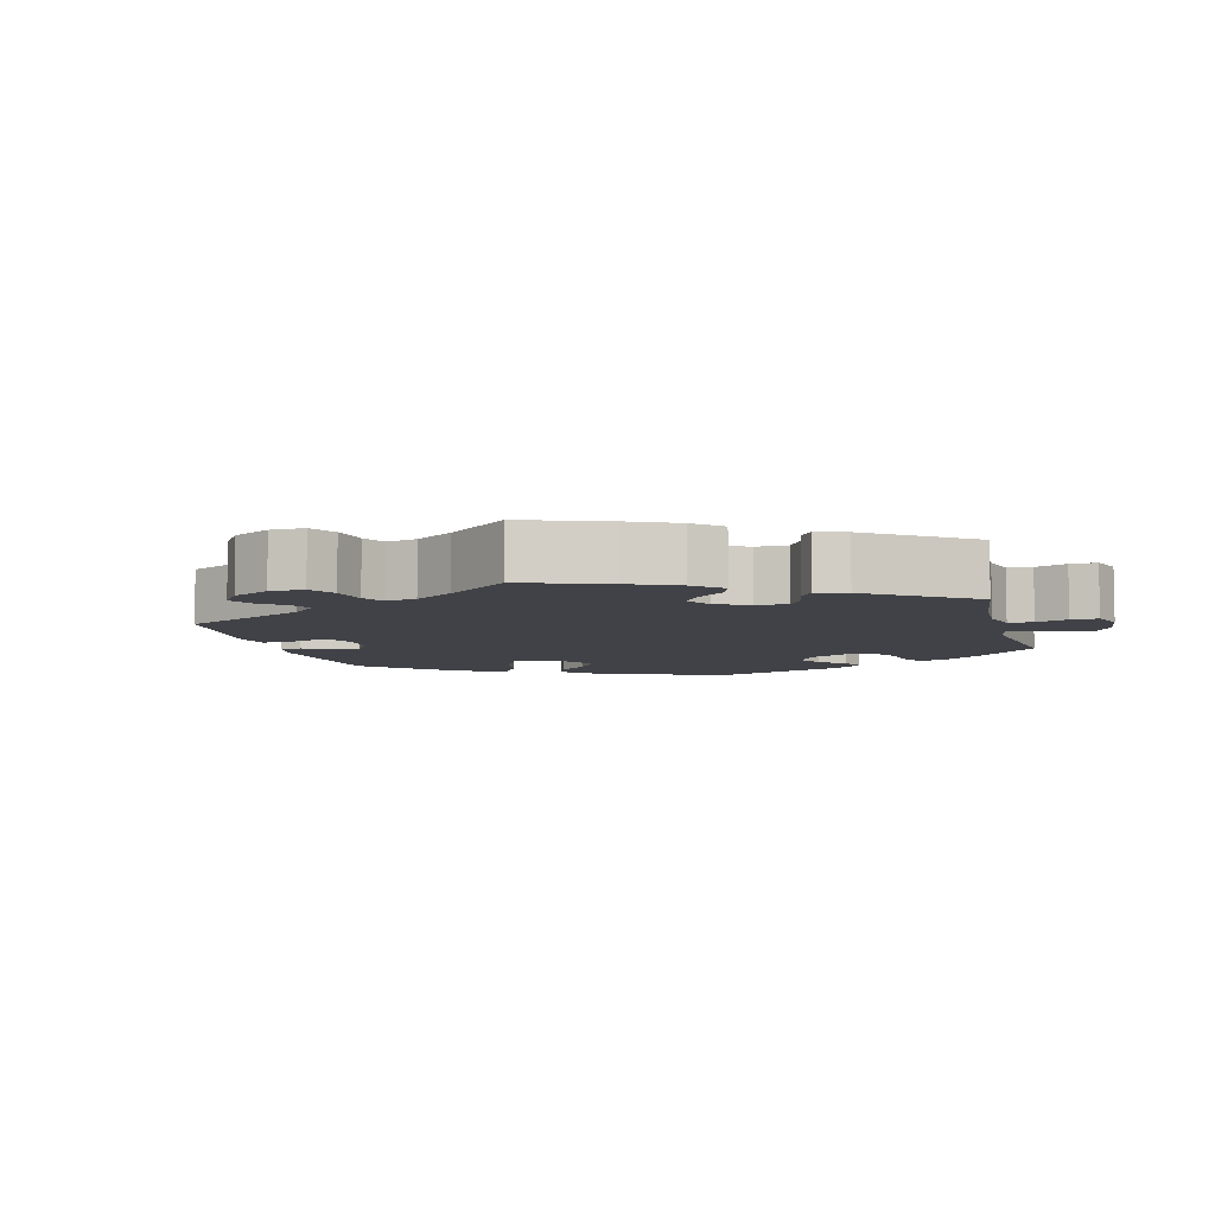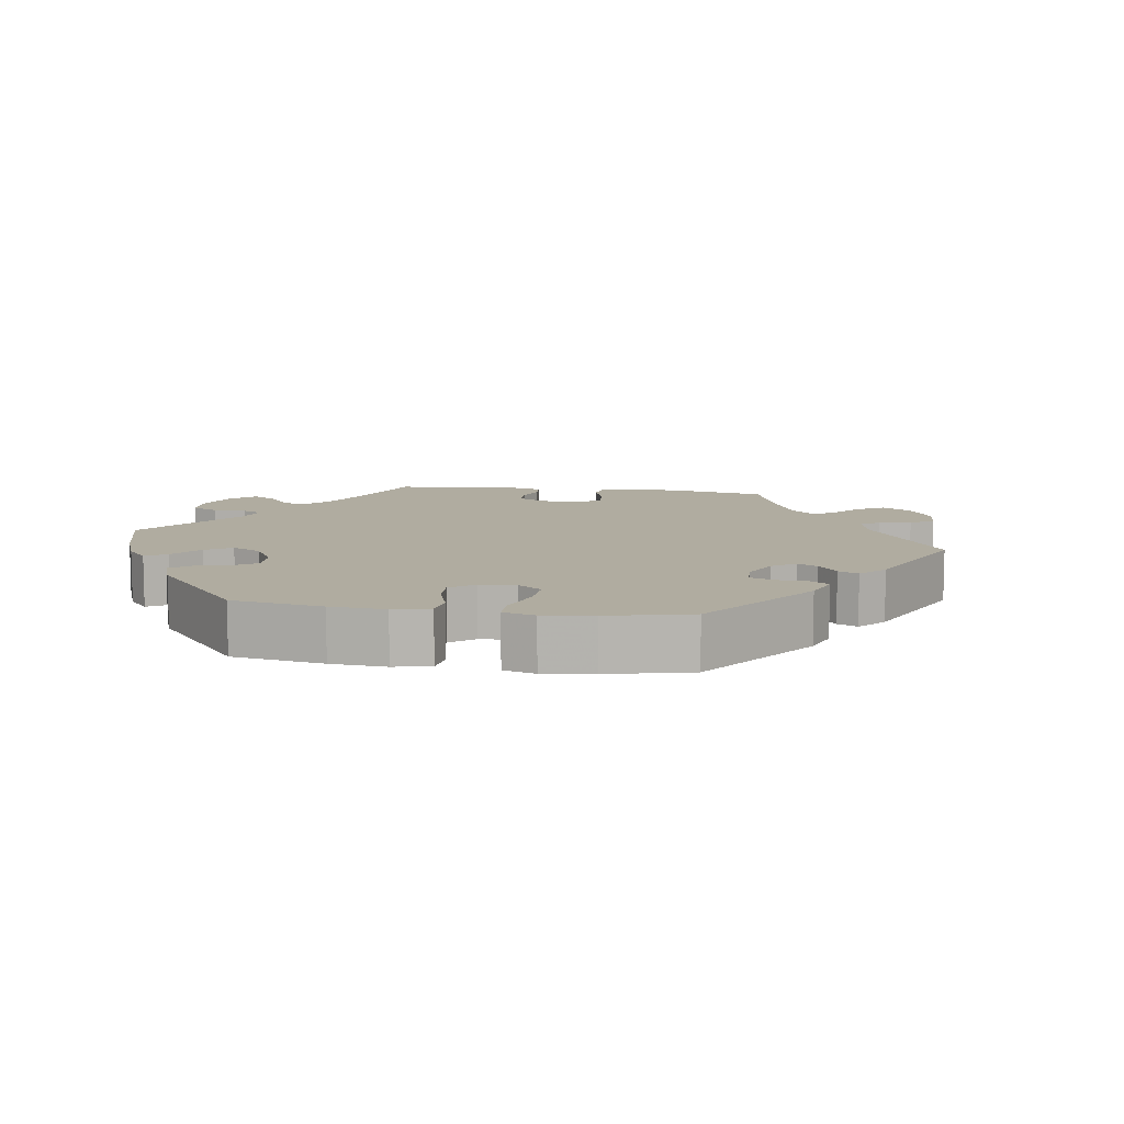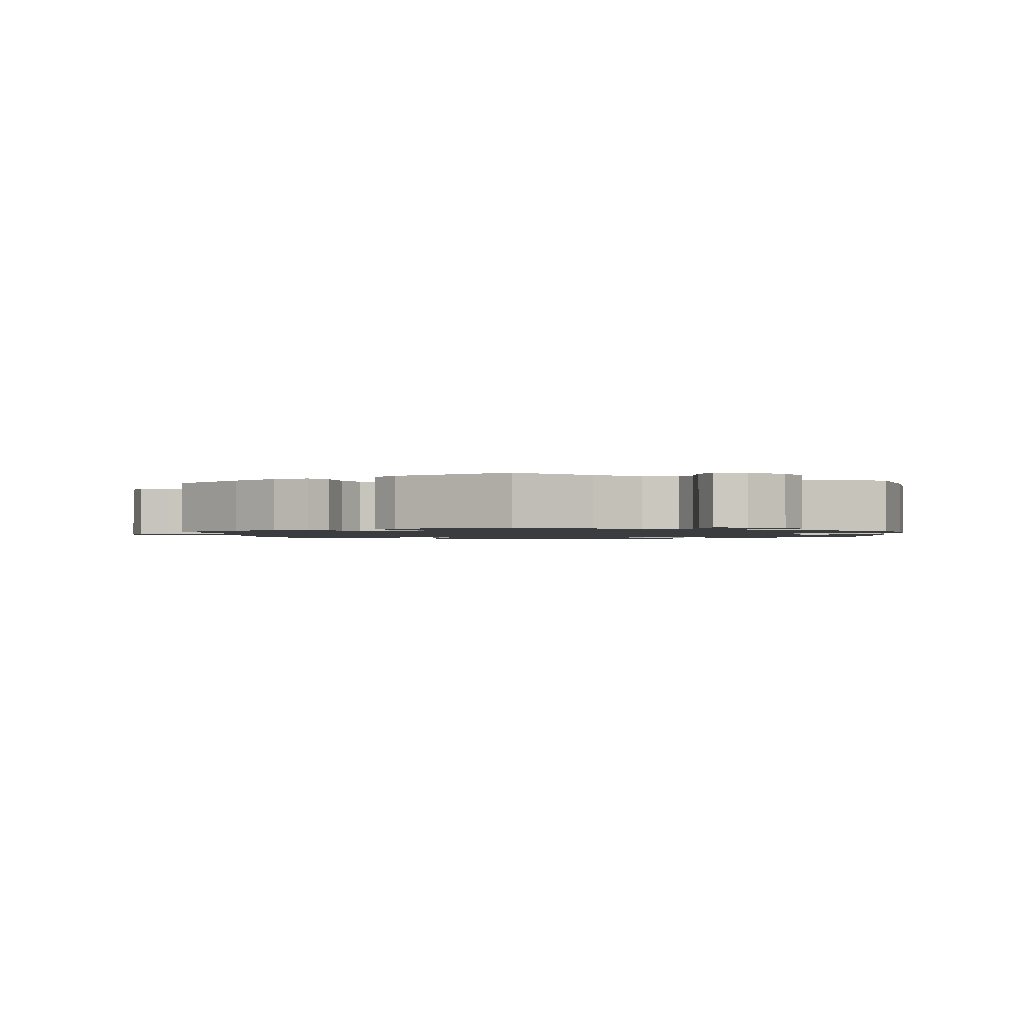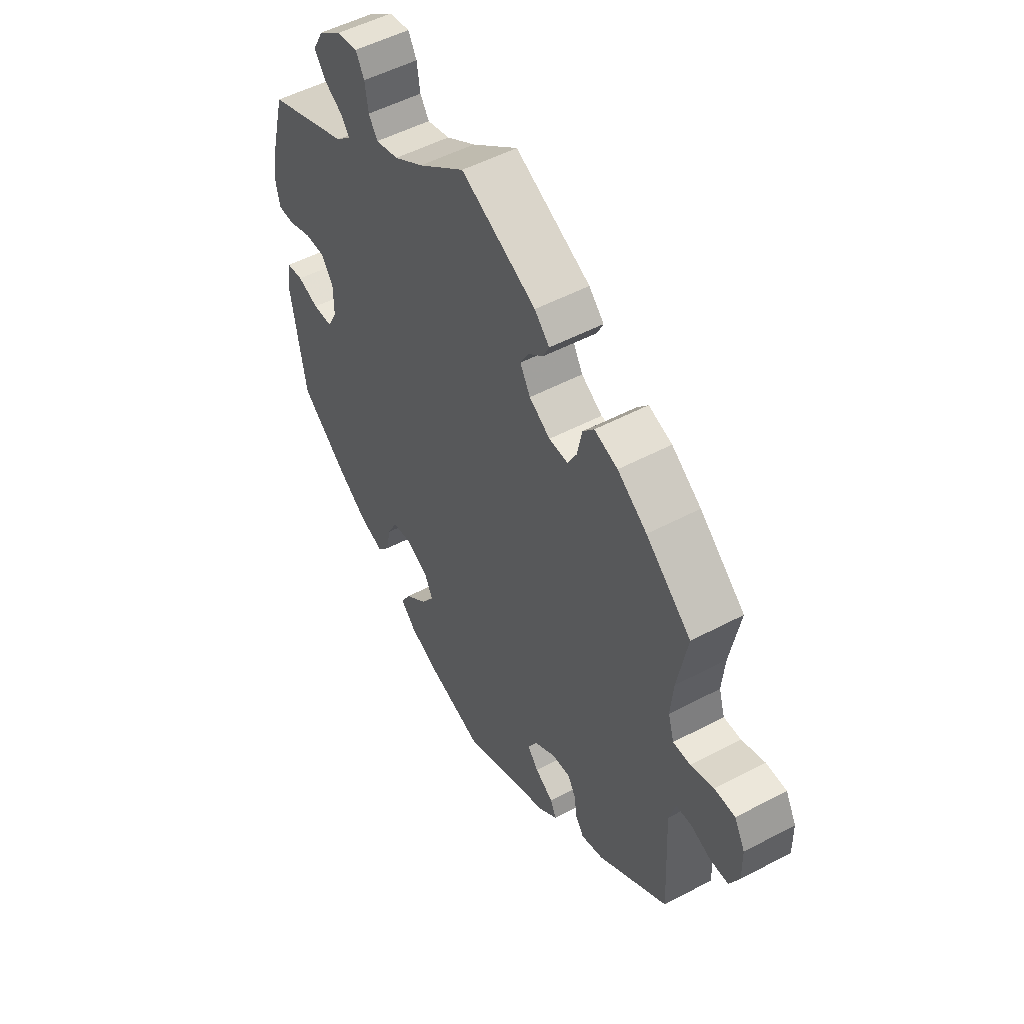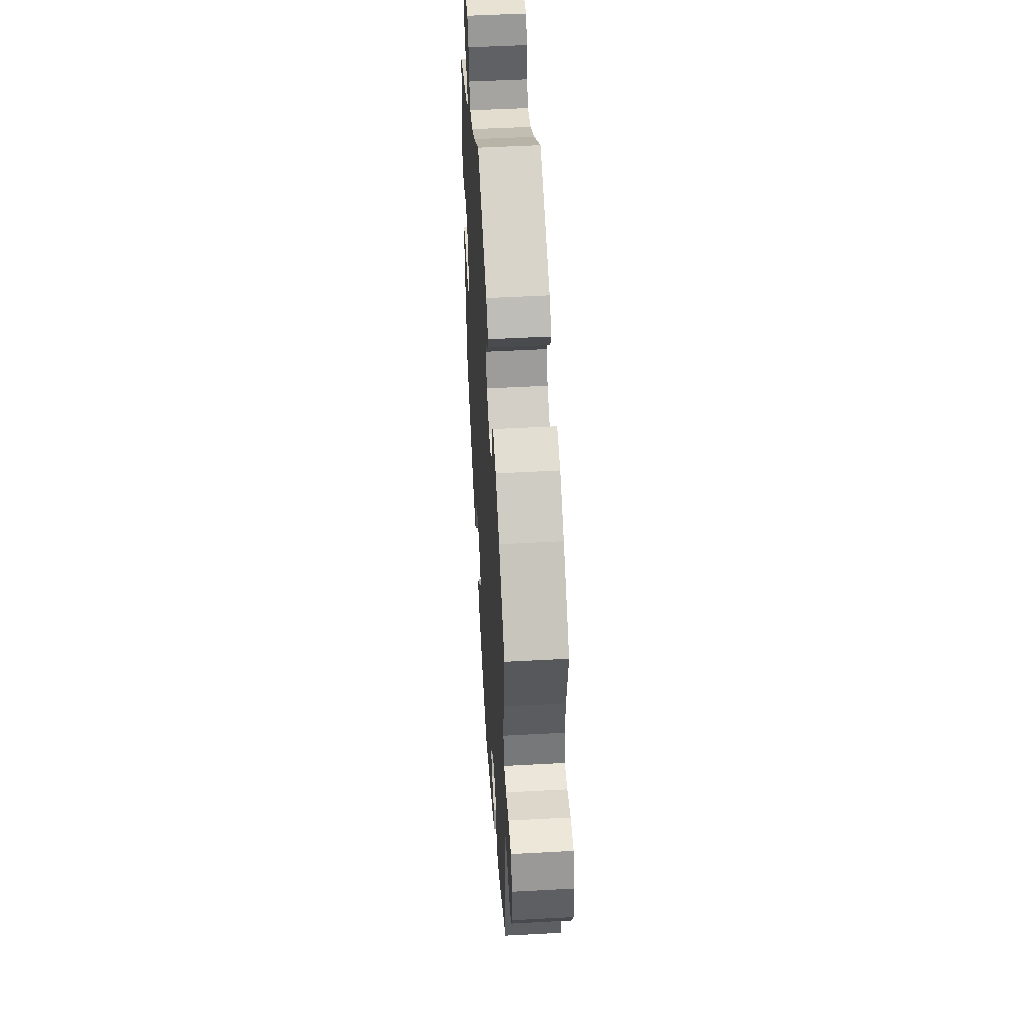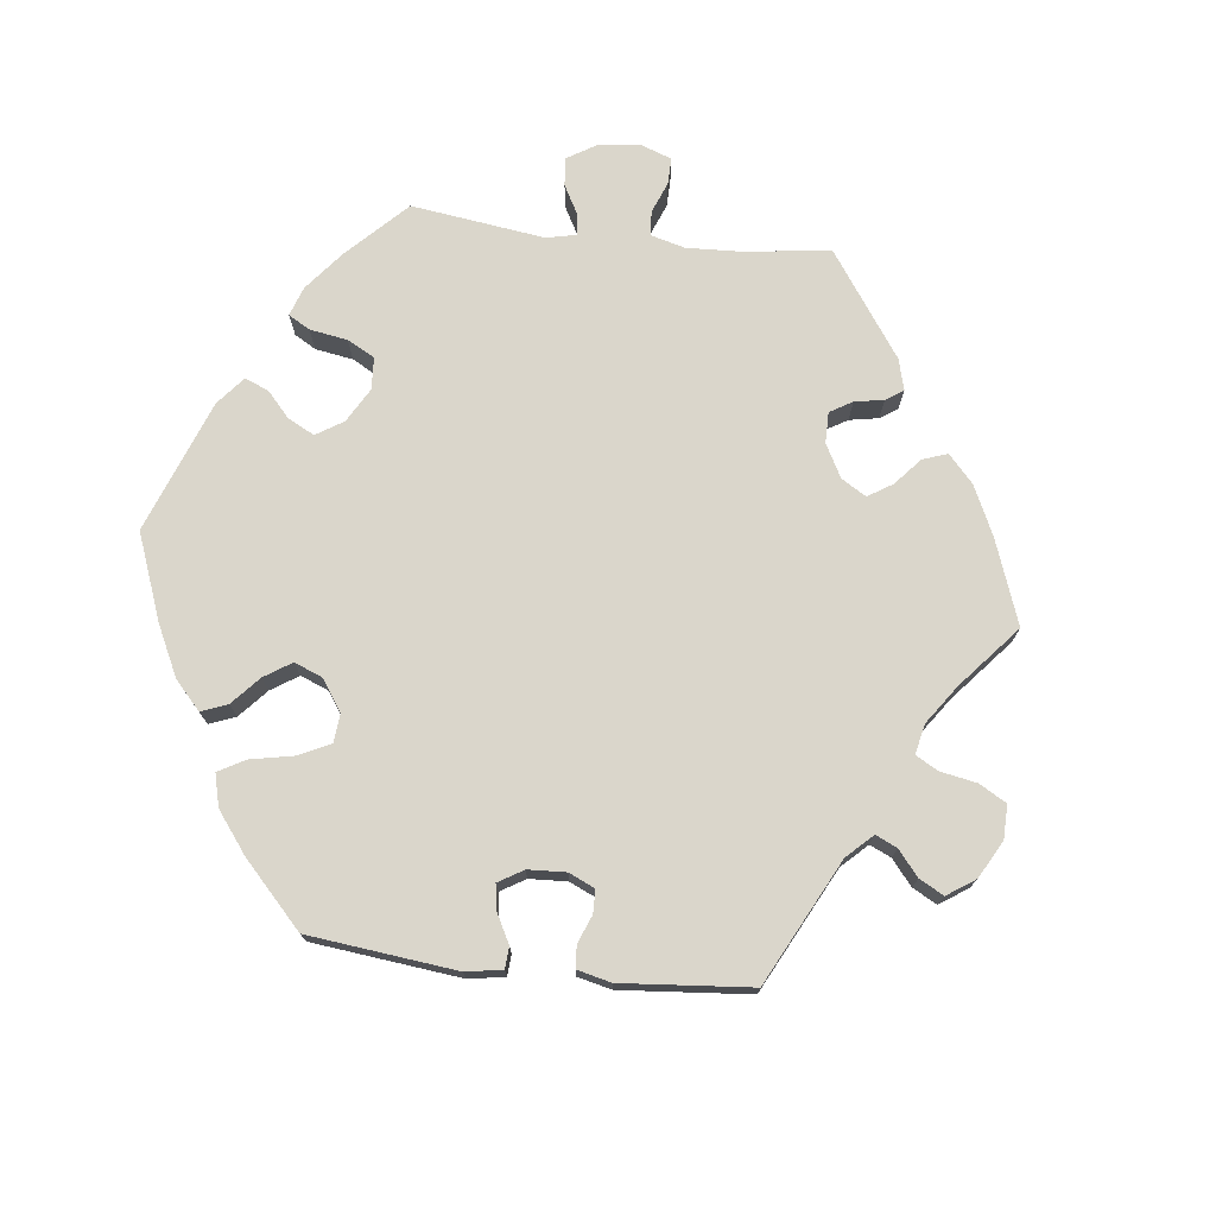
<metadata>
{"format":"obj","ext":"obj","renderer":"f3d","projection":"perspective","resolution":1024,"background":"white","views":[{"elev":-6.8,"azim":-45.1,"up":"+Y"},{"elev":9.9,"azim":158.6,"up":"+Y"},{"elev":-1.5,"azim":5.0,"up":"+Y"},{"elev":51.6,"azim":-119.9,"up":"+Z"},{"elev":50.1,"azim":-93.4,"up":"+Z"},{"elev":74.1,"azim":-143.4,"up":"+Y"}]}
</metadata>
<code>
v -0.192 0.07 -0.494
v -0.232 0.07 -0.461
v -0.219 0.07 -0.434
v -0.18 0.07 -0.409
v -0.157 0.07 -0.381
v -0.177 0.07 -0.345
v -0.222 0.07 -0.316
v -0.262 0.07 -0.312
v -0.279 0.07 -0.34
v -0.285 0.07 -0.382
v -0.303 0.07 -0.408
v -0.35 0.07 -0.394
v -0.501 0.07 -0.289
v -0.491 0.07 -0.093
v -0.505 0.07 -0.046
v -0.538 0.07 -0.043
v -0.581 0.07 -0.059
v -0.62 0.07 -0.058
v -0.641 0.07 -0.015
v -0.64 0.07 0.045
v -0.617 0.07 0.087
v -0.573 0.07 0.087
v -0.524 0.07 0.07
v -0.487 0.07 0.069
v -0.474 0.07 0.111
v -0.48 0.07 0.177
v -0.501 0.07 0.289
v -0.404 0.07 0.371
v -0.341 0.07 0.415
v -0.291 0.07 0.431
v -0.267 0.07 0.403
v -0.257 0.07 0.353
v -0.238 0.07 0.317
v -0.197 0.07 0.318
v -0.152 0.07 0.346
v -0.13 0.07 0.384
v -0.148 0.07 0.416
v -0.18 0.07 0.443
v -0.193 0.07 0.47
v -0.161 0.07 0.502
v 0 0.07 0.578
v 0.1 0.07 0.502
v 0.163 0.07 0.462
v 0.212 0.07 0.449
v 0.231 0.07 0.478
v 0.238 0.07 0.525
v 0.256 0.07 0.558
v 0.301 0.07 0.55
v 0.35 0.07 0.514
v 0.373 0.07 0.472
v 0.35 0.07 0.439
v 0.309 0.07 0.414
v 0.292 0.07 0.39
v 0.324 0.07 0.361
v 0.5 0.07 0.289
v 0.53 0.07 0.177
v 0.541 0.07 0.108
v 0.533 0.07 0.065
v 0.498 0.07 0.065
v 0.447 0.07 0.084
v 0.403 0.07 0.085
v 0.378 0.07 0.047
v 0.378 0.07 -0.009
v 0.399 0.07 -0.049
v 0.441 0.07 -0.051
v 0.487 0.07 -0.036
v 0.523 0.07 -0.041
v 0.532 0.07 -0.092
v 0.5 0.07 -0.289
v 0.399 0.07 -0.372
v 0.334 0.07 -0.416
v 0.283 0.07 -0.432
v 0.258 0.07 -0.401
v 0.247 0.07 -0.349
v 0.226 0.07 -0.308
v 0.183 0.07 -0.302
v 0.136 0.07 -0.325
v 0.119 0.07 -0.362
v 0.147 0.07 -0.403
v 0.194 0.07 -0.444
v 0.216 0.07 -0.481
v 0.183 0.07 -0.515
v 0.117 0.07 -0.543
v 0.001 0.07 -0.578
v -0.192 0 -0.494
v -0.232 0 -0.461
v -0.219 0 -0.434
v -0.18 0 -0.409
v -0.157 0 -0.381
v -0.177 0 -0.345
v -0.222 0 -0.316
v -0.262 0 -0.312
v -0.279 0 -0.34
v -0.285 0 -0.382
v -0.303 0 -0.408
v -0.35 0 -0.394
v -0.501 0 -0.289
v -0.491 0 -0.093
v -0.505 0 -0.046
v -0.538 0 -0.043
v -0.581 0 -0.059
v -0.62 0 -0.058
v -0.641 0 -0.015
v -0.64 0 0.045
v -0.617 0 0.087
v -0.573 0 0.087
v -0.524 0 0.07
v -0.487 0 0.069
v -0.474 0 0.111
v -0.48 0 0.177
v -0.501 0 0.289
v -0.404 0 0.371
v -0.341 0 0.415
v -0.291 0 0.431
v -0.267 0 0.403
v -0.257 0 0.353
v -0.238 0 0.317
v -0.197 0 0.318
v -0.152 0 0.346
v -0.13 0 0.384
v -0.148 0 0.416
v -0.18 0 0.443
v -0.193 0 0.47
v -0.161 0 0.502
v 0 0 0.578
v 0.1 0 0.502
v 0.163 0 0.462
v 0.212 0 0.449
v 0.231 0 0.478
v 0.238 0 0.525
v 0.256 0 0.558
v 0.301 0 0.55
v 0.35 0 0.514
v 0.373 0 0.472
v 0.35 0 0.439
v 0.309 0 0.414
v 0.292 0 0.39
v 0.324 0 0.361
v 0.5 0 0.289
v 0.53 0 0.177
v 0.541 0 0.108
v 0.533 0 0.065
v 0.498 0 0.065
v 0.447 0 0.084
v 0.403 0 0.085
v 0.378 0 0.047
v 0.378 0 -0.009
v 0.399 0 -0.049
v 0.441 0 -0.051
v 0.487 0 -0.036
v 0.523 0 -0.041
v 0.532 0 -0.092
v 0.5 0 -0.289
v 0.399 0 -0.372
v 0.334 0 -0.416
v 0.283 0 -0.432
v 0.258 0 -0.401
v 0.247 0 -0.349
v 0.226 0 -0.308
v 0.183 0 -0.302
v 0.136 0 -0.325
v 0.119 0 -0.362
v 0.147 0 -0.403
v 0.194 0 -0.444
v 0.216 0 -0.481
v 0.183 0 -0.515
v 0.117 0 -0.543
v 0.001 0 -0.578
f 79 80 81 82
f 78 79 82 83
f 71 72 73 74
f 71 74 75
f 70 71 75
f 69 70 75
f 68 69 75 76
f 65 66 67 68
f 64 65 68 76
f 57 58 59 60
f 57 60 61
f 54 55 56 57
f 53 54 57 61
f 49 50 51 52
f 49 52 53
f 48 49 53
f 45 46 47 48
f 44 45 48 53
f 43 44 53 61
f 39 40 41 42
f 37 38 39 42
f 36 37 42 43
f 35 36 43 61
f 29 30 31 32
f 29 32 33
f 26 27 28 29
f 25 26 29 33
f 24 25 33 34
f 20 21 22 23
f 20 23 24
f 19 20 24
f 16 17 18 19
f 15 16 19 24
f 14 15 24 34
f 9 10 11 12
f 8 9 12 13
f 1 2 3 4
f 1 4 5
f 78 83 84 1
f 63 64 76 77
f 62 63 77
f 34 35 61 62
f 34 62 77
f 8 13 14 34
f 7 8 34 77
f 6 7 77 78
f 78 1 5
f 5 6 78
f 166 165 164 163
f 167 166 163 162
f 158 157 156 155
f 159 158 155
f 159 155 154
f 159 154 153
f 160 159 153 152
f 152 151 150 149
f 160 152 149 148
f 144 143 142 141
f 145 144 141
f 141 140 139 138
f 145 141 138 137
f 136 135 134 133
f 137 136 133
f 137 133 132
f 132 131 130 129
f 137 132 129 128
f 145 137 128 127
f 126 125 124 123
f 126 123 122 121
f 127 126 121 120
f 145 127 120 119
f 116 115 114 113
f 117 116 113
f 113 112 111 110
f 117 113 110 109
f 118 117 109 108
f 107 106 105 104
f 108 107 104
f 108 104 103
f 103 102 101 100
f 108 103 100 99
f 118 108 99 98
f 96 95 94 93
f 97 96 93 92
f 88 87 86 85
f 89 88 85
f 85 168 167 162
f 161 160 148 147
f 161 147 146
f 146 145 119 118
f 161 146 118
f 118 98 97 92
f 161 118 92 91
f 162 161 91 90
f 89 85 162
f 162 90 89
f 1 85 86 2
f 2 86 87 3
f 3 87 88 4
f 4 88 89 5
f 5 89 90 6
f 6 90 91 7
f 7 91 92 8
f 8 92 93 9
f 9 93 94 10
f 10 94 95 11
f 11 95 96 12
f 12 96 97 13
f 13 97 98 14
f 14 98 99 15
f 15 99 100 16
f 16 100 101 17
f 17 101 102 18
f 18 102 103 19
f 19 103 104 20
f 20 104 105 21
f 21 105 106 22
f 22 106 107 23
f 23 107 108 24
f 24 108 109 25
f 25 109 110 26
f 26 110 111 27
f 27 111 112 28
f 28 112 113 29
f 29 113 114 30
f 30 114 115 31
f 31 115 116 32
f 32 116 117 33
f 33 117 118 34
f 34 118 119 35
f 35 119 120 36
f 36 120 121 37
f 37 121 122 38
f 38 122 123 39
f 39 123 124 40
f 40 124 125 41
f 41 125 126 42
f 42 126 127 43
f 43 127 128 44
f 44 128 129 45
f 45 129 130 46
f 46 130 131 47
f 47 131 132 48
f 48 132 133 49
f 49 133 134 50
f 50 134 135 51
f 51 135 136 52
f 52 136 137 53
f 53 137 138 54
f 54 138 139 55
f 55 139 140 56
f 56 140 141 57
f 57 141 142 58
f 58 142 143 59
f 59 143 144 60
f 60 144 145 61
f 61 145 146 62
f 62 146 147 63
f 63 147 148 64
f 64 148 149 65
f 65 149 150 66
f 66 150 151 67
f 67 151 152 68
f 68 152 153 69
f 69 153 154 70
f 70 154 155 71
f 71 155 156 72
f 72 156 157 73
f 73 157 158 74
f 74 158 159 75
f 75 159 160 76
f 76 160 161 77
f 77 161 162 78
f 78 162 163 79
f 79 163 164 80
f 80 164 165 81
f 81 165 166 82
f 82 166 167 83
f 83 167 168 84
f 84 168 85 1

</code>
